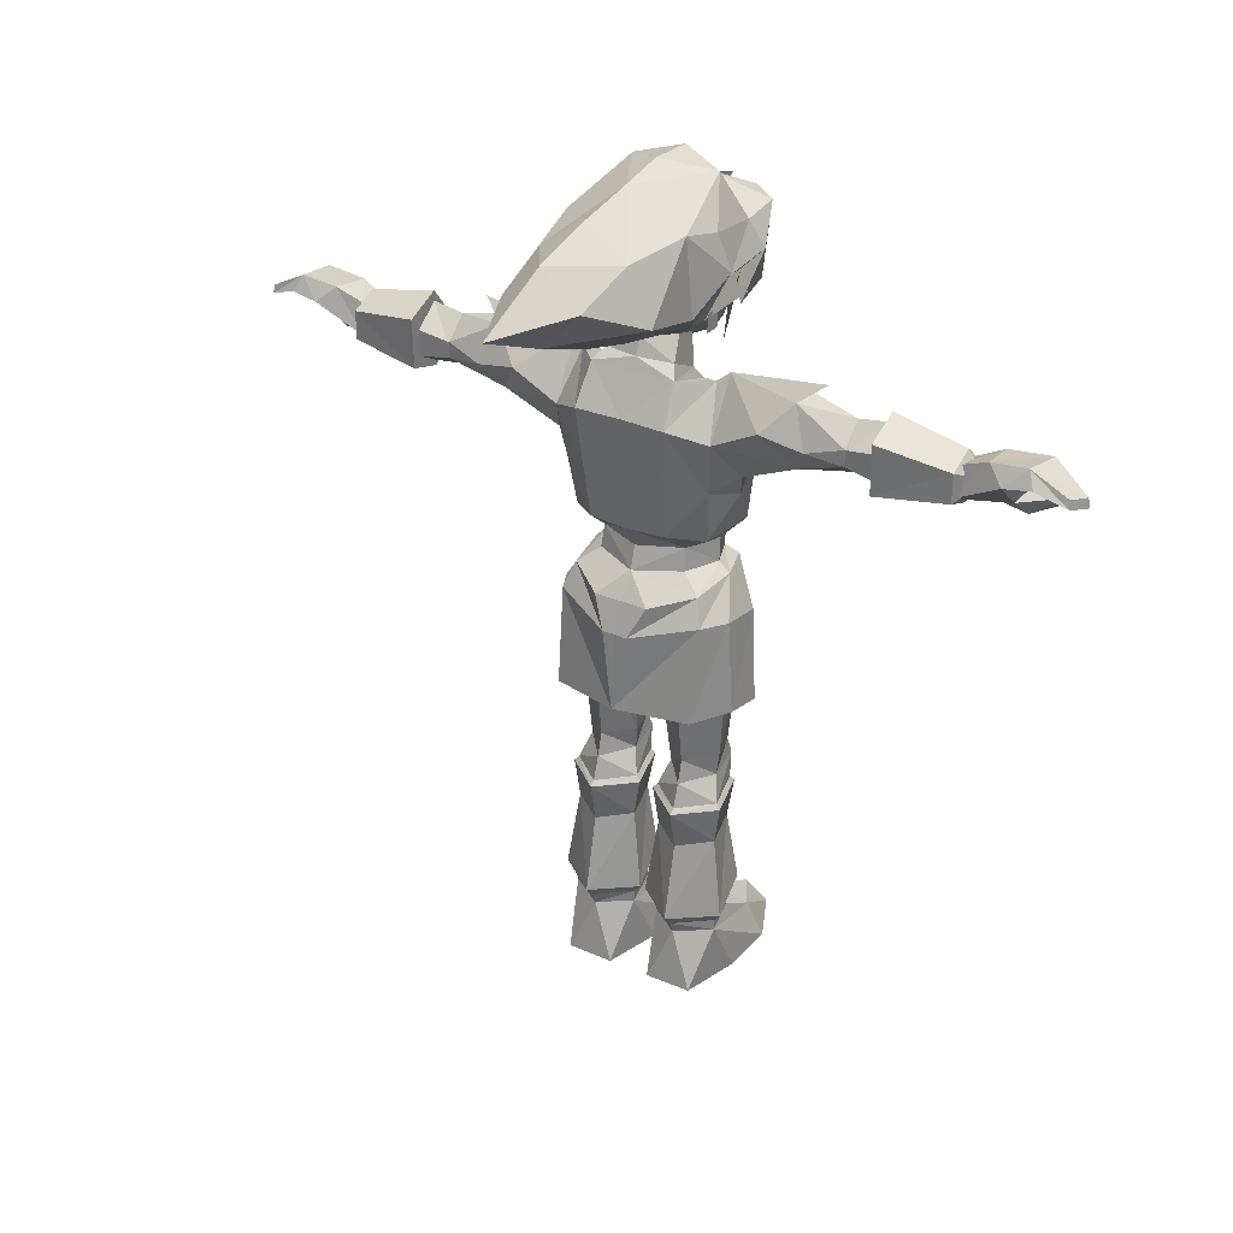
<metadata>
{"format":"obj","ext":"obj","renderer":"f3d","projection":"perspective","resolution":1024,"background":"white","views":[{"elev":30.9,"azim":-58.1,"up":"+Y"}]}
</metadata>
<code>
v -1.885 20.48 0.7084
v 2.103 19.86 1.438
v 1.47 13.66 1.938
v -1.174 14.18 1.131
v 2.019 19.78 4.188
v 1.47 13.66 3.771
v -1.303 20.54 5.188
v -1.028 14.19 4.625
v -3.264 20.46 2.771
v -2.546 14.01 2.855
v -1.048 12.72 1.272
v -1.048 12.72 4.438
v -2 35.52 9.792
v -1.501 36 12.98
v -2.937 36.93 13
v -3.363 37.3 10.68
v 0.5122 37.33 10.07
v 0.1718 37.63 11.89
v -0.7409 39.74 9.709
v -1.501 39.26 12.98
v -2.935 37.97 13
v -2.957 36.92 13.15
v -2.504 39.74 9.72
v -1.5 35.74 15
v -3.166 36.65 15
v -2.961 37.98 13.14
v -3.166 38.32 15
v -1.5 39.57 15
v -0.0833 37.65 15
v -1.804 11.17 4.959
v -2.916 12.51 2.855
v -3.438 11.01 2.855
v -1.804 11.17 0.7597
v 1.928 12.48 1.88
v 1.929 12.47 3.824
v 1.306 11.1 4.099
v 1.305 11.1 1.611
v -1.028 14.19 -4.625
v -1.303 20.54 -5.188
v 2.019 19.78 -4.188
v 1.443 13.67 -3.798
v 1.478 13.66 -1.966
v 2.103 19.86 -1.438
v -1.885 20.48 -0.7084
v -1.147 14.17 -1.104
v -2.546 14.01 -2.855
v -3.264 20.46 -2.771
v -1.048 12.72 -1.272
v -1.048 12.72 -4.438
v -2.916 12.51 -2.855
v -1.804 11.17 -4.959
v -3.438 11.01 -2.855
v -1.804 11.17 -0.7597
v 1.928 12.48 -1.88
v 1.929 12.47 -3.824
v 1.305 11.1 -1.611
v 1.306 11.1 -4.099
v -3.166 36.65 -15
v -1.5 35.74 -15
v -1.501 36 -12.98
v -2.957 36.92 -13.15
v 0.1718 37.63 -11.89
v -1.501 39.26 -12.98
v -0.7409 39.74 -9.709
v 0.5122 37.33 -10.07
v -2 35.52 -9.792
v -0.0833 37.65 -15
v -1.5 39.57 -15
v -3.166 38.32 -15
v -2.961 37.98 -13.14
v -2.937 36.93 -13
v -2.935 37.97 -13
v -2.504 39.74 -9.72
v -3.363 37.3 -10.68
v 0.3127 2.651 4.625
v 1.529 2.648 2.855
v 2.248 3.105 2.854
v 1.579 3.608 4.688
v -2.248 3.181 5.604
v -1.94 2.437 5.028
v 0.4439 1.998 4.522
v -1.935 1.699 5.03
v 1.466 2.187 2.851
v 0.4437 1.954 1.26
v 0.3122 2.624 1.24
v -1.936 1.635 0.8332
v -1.941 2.411 0.8
v -2.248 3.181 0.1886
v 1.579 3.608 1.188
v 1.319 8.221 1.819
v -1.847 8.343 0.8717
v 1.319 8.211 3.947
v -1.847 8.351 4.865
v -4.335 3.174 2.855
v -3.263 8.093 2.864
v -3.62 2.372 2.848
v -3.311 1.57 2.841
v 1.529 2.648 -2.855
v 2.248 3.105 -2.854
v 1.579 3.608 -1.188
v 0.3122 2.624 -1.24
v 0.4437 1.954 -1.26
v 1.466 2.187 -2.851
v 0.4439 1.998 -4.522
v 0.3127 2.651 -4.625
v 1.579 3.608 -4.688
v -3.62 2.372 -2.848
v -1.94 2.437 -5.028
v -1.935 1.699 -5.03
v -3.311 1.57 -2.841
v -1.941 2.411 -0.8
v -1.936 1.635 -0.8332
v -4.335 3.174 -2.855
v -2.248 3.181 -5.604
v -2.248 3.181 -0.1886
v -1.847 8.343 -0.8717
v -3.263 8.093 -2.864
v -1.847 8.351 -4.865
v 1.319 8.211 -3.947
v 1.319 8.221 -1.819
v -1.913 10.83 0.4816
v 1.635 10.75 1.462
v 1.337 8.542 1.786
v 1.635 10.74 4.253
v -1.913 10.83 5.239
v -3.783 10.71 2.855
v 1.635 10.75 -1.462
v -1.913 10.83 -0.4816
v 1.337 8.542 -1.786
v 1.635 10.74 -4.253
v -1.913 10.83 -5.239
v -3.783 10.71 -2.855
v 6.94 -2.102 -3.971
v 6.939 -2.129 -1.795
v 3.589 -2.152 -0.2259
v 3.591 -2.083 -5.539
v 3.148 0.3259 -1.114
v 6.115 -0.3316 -2.846
v 3.149 0.3681 -4.595
v -3.935 -2.125 -1.368
v -3.934 -2.085 -4.389
v -0.0667 -2.075 -5.43
v -0.0677 -2.141 -0.3344
v -0.0667 -2.075 5.43
v -3.934 -2.085 4.389
v -3.935 -2.125 1.368
v -0.0677 -2.141 0.3344
v 3.591 -2.083 5.539
v 3.589 -2.152 0.2259
v 3.149 0.3681 4.595
v 3.148 0.3259 1.114
v 6.939 -2.129 1.795
v 6.94 -2.102 3.971
v 6.115 -0.3316 2.846
v -3.815 27 0
v -3.192 26.09 -4.149
v -4.954 25.47 -1.738
v -2.493 27.12 -2.846
v -0.1559 27.01 -3.817
v -0.1473 26.4 -4.543
v 2.32 26.67 -2.786
v -4.905 25.47 0
v -5.609 23.54 -0.814
v -5.584 23.54 0
v -5.609 23.54 0.814
v -4.954 25.47 1.738
v -5.944 18.6 0
v -3.855 24.47 4.688
v -4.625 18.33 4.556
v -3.855 24.47 -4.688
v -1.986 24.22 -5.591
v -4.625 18.33 -4.556
v -2.043 18.25 -5.957
v 0.8322 23.83 -5.627
v 0.5711 17.82 -6.052
v 2.827 26.04 -3.498
v 2.833 26.32 -1.868
v 3.545 25.27 -1.501
v 2.47 17.23 -4.874
v 2.648 24.07 -4.186
v 3.497 23.9 -2.125
v 3.721 16.57 -2.283
v 3.791 21.52 -0.6879
v 3.955 16.94 0
v 3.859 21.55 0
v 3.721 16.57 2.283
v 3.791 21.52 0.6879
v 3.497 23.9 2.125
v 2.648 24.07 4.186
v 2.47 17.23 4.874
v 3.545 25.27 1.501
v 2.827 26.04 3.498
v -2.043 18.25 5.957
v 0.5711 17.82 6.052
v 0.8322 23.83 5.627
v -1.986 24.22 5.591
v -0.1473 26.4 4.543
v 2.32 26.67 2.786
v 2.833 26.32 1.868
v -3.192 26.09 4.149
v -2.493 27.12 2.846
v -0.1559 27.01 3.817
v 2.825 26.32 0
v 3.54 25.69 0
v -2.238 28.54 -2.759
v -3.367 28.47 0
v -2.238 28.54 2.759
v 0.011 28.52 -3.785
v 0.011 28.52 3.785
v 2.473 28.22 -2.759
v 3.041 28.22 -1.322
v 2.473 28.22 2.759
v 3.041 28.22 1.322
v 3.031 28.22 0
v 3.352 31.78 2.809
v 1.16 32.08 5.174
v 0.95 29.71 4.974
v 3.766 29.82 2.932
v -0.8852 32.25 5.53
v -1.851 33.88 6.089
v 1.37 34.46 5.373
v 0.6728 38.03 4.621
v 0.2978 38.25 2.35
v -3.705 39.73 2.706
v -1.88 39.48 4.377
v 3.622 35.43 0
v 2.147 36.73 2.582
v 3.434 33.99 3.002
v 4.507 33.66 0
v -3.167 32.98 4.722
v -3.724 36.37 5.062
v -5.126 37.27 2.909
v -4.648 33.66 2.698
v -4.169 30.06 2.486
v -2.611 29.6 4.383
v -4.44 30.06 0
v -4.169 30.06 -2.486
v -4.726 33.66 0
v -4.648 33.66 -2.698
v -5.013 37.27 0
v -3.706 39.73 0
v 4.482 31.41 0
v 3.352 31.78 -2.809
v 3.434 33.99 -3.002
v 4.458 29.82 0
v 3.766 29.82 -2.932
v 0.95 29.71 -4.974
v 1.16 32.08 -5.174
v 1.37 34.46 -5.373
v -0.8852 32.25 -5.53
v -2.611 29.6 -4.383
v -1.851 33.88 -6.089
v -3.167 32.98 -4.722
v -3.724 36.37 -5.062
v -5.126 37.27 -2.909
v -3.705 39.73 -2.706
v -1.88 39.48 -4.377
v 0.6728 38.03 -4.621
v 2.147 36.73 -2.582
v 0.2978 38.25 -2.35
v -0.4673 39.19 -2.089
v 0.5535 38.75 0
v 1.105 37.85 0
v -0.4673 39.19 2.089
v -2.879 40.37 2.233
v -3.337 40.47 0
v -2.879 40.37 -2.233
v -3.768 37.92 8.023
v -1.61 40.08 5.115
v 0.5197 38.6 7.193
v -1.581 40.82 11.17
v 0.5197 38.6 -7.193
v -1.61 40.08 -5.115
v -3.768 37.92 -8.023
v -1.581 40.82 -11.17
v -2.362 38.57 -19.35
v -0.3738 38.16 -19.29
v -0.1373 39.04 -21.12
v -2.703 39.44 -21.3
v -0.0135 39.29 -23.85
v -2.838 39.73 -23.62
v -0.1373 39.04 21.12
v -0.3738 38.16 19.29
v -2.362 38.57 19.35
v -2.703 39.44 21.3
v -0.0135 39.29 23.85
v -2.838 39.73 23.62
v -0.7313 36.27 19.31
v -2.826 36.76 19.36
v 0.2071 35.78 20.46
v -0.8874 36.4 22.13
v -3.441 38.49 22.36
v 0.4616 37.14 22.7
v 1.122 36.13 22.41
v -0.16 35.55 22.65
v 0.3575 37.85 24.25
v -3.323 38.74 24.09
v -2.826 36.76 -19.36
v -3.441 38.49 -22.36
v -0.8874 36.4 -22.13
v -3.323 38.74 -24.09
v 0.3575 37.85 -24.25
v -0.7313 36.27 -19.31
v 0.2071 35.78 -20.46
v -0.16 35.55 -22.65
v 1.122 36.13 -22.41
v 0.4616 37.14 -22.7
v -2.885 37.98 26.02
v -2.75 38.52 25.95
v -1.085 37.41 26.45
v -1.134 38.04 26.34
v 0.6476 37.16 -24.6
v -0.0242 37.02 -24.71
v 0.4209 36.53 -24.74
v 0.6476 37.16 24.6
v 0.4209 36.53 24.74
v -0.0242 37.02 24.71
v -1.085 37.41 -26.45
v -1.134 38.04 -26.34
v -2.885 37.98 -26.02
v -2.75 38.52 -25.95
v -3.833 39.24 -15
v -3.749 36.07 -15
v -1.5 35.4 -15
v -1.5 40.24 -15
v 0.3333 37.9 -15
v -3.249 38.49 -19.55
v -3.249 36.65 -19.55
v -1.5 35.99 -19.55
v -1.5 39.24 -19.55
v 0 37.9 -19.55
v -1.478 37.67 -20.7
v -3.749 36.07 15
v -3.833 39.24 15
v -1.5 40.24 15
v -1.5 35.4 15
v 0.3333 37.9 15
v -3.249 36.65 19.55
v -3.249 38.49 19.55
v -1.5 35.99 19.55
v 0 37.9 19.55
v -1.5 39.24 19.55
v -1.478 37.67 20.7
v 1.571 43.42 -3.128
v 2.237 44.52 -3.495
v 3.779 44.82 -1.895
v 4.087 43.79 0
v 4.062 45.48 -2.154
v 4.487 44.6 0
v 4.412 41.95 -0.7207
v 3.679 42.88 -1.879
v 4.062 45.48 2.154
v 3.679 42.88 1.879
v 4.412 41.95 0.7207
v 3.779 44.82 1.895
v 1.571 43.42 3.128
v 2.237 44.52 3.495
v 4.095 47.77 -0.0346
v 7.403 47.73 -0.0843
v 4.483 48.81 0
v 6.515 47.73 1.957
v 4.462 46.35 0
v 5.203 47.1 -3.695
v 6.128 44.67 -1.837
v 3.212 43.11 -3.412
v 2.279 45.32 -4.92
v 1.987 47.63 -3.995
v 5.203 47.63 3.695
v 3.904 43.4 3.864
v 5.587 44.01 2.815
v 4.17 47.14 1.493
v 0.988 42.95 4.146
v 2.279 45.97 4.92
v 1.987 47.63 3.995
v 0.3042 44.84 3.803
v 0.3042 44.84 -3.803
v 0.8041 44.25 -3.903
v 0.2959 42.66 -4.47
v 4.17 47.14 -1.357
v 0.8041 44.25 3.903
v 1.237 40.32 -2.978
v 1.237 40.32 2.978
v -1.154 42.54 -3.103
v -1.965 41.78 -1.988
v -2.862 42.86 -3.295
v -2.875 41.5 0
v -1.154 42.54 3.103
v -2.862 42.86 3.295
v -1.965 41.78 1.988
v -1.687 43.22 -3.595
v -0.5206 42.05 -3.595
v -1.687 42.05 -3.595
v -0.5206 43.22 -3.595
v -1.687 43.22 3.595
v -1.687 42.05 3.595
v -0.5206 42.05 3.595
v -0.5206 43.22 3.595
v 4.095 40.96 0
v 3.237 39.41 0
v 3.52 40.88 -1.604
v 3.52 40.88 1.604
v 4.362 41.78 0
v -1.629 45.13 -6.07
v 1.737 41.68 -2.679
v 1.737 41.68 2.679
v -1.629 45.13 6.07
v 6.32 42.05 0
v 0.741 39.91 0
v -0.3838 41.3 1.884
v -0.3838 41.3 -1.884
v -4.403 41.64 0
v -4.403 44.04 4.212
v -1.604 45.97 4.995
v -8.687 45.12 4.255
v -4.403 48.82 3.762
v -8.687 45.12 -4.255
v -8.701 42.99 0
v -12.89 44.7 0
v -1.912 48.26 4.262
v 0.7958 50.54 2.762
v -4.403 50.94 0
v -1.304 51.46 0
v -8.687 48.43 2.733
v -12.76 47.12 2.428
v -8.674 50.29 0
v -12.8 49.34 0
v -12.76 47.12 -2.428
v -18.13 47.08 0
v -8.687 48.43 -2.733
v -4.403 48.82 -3.762
v 0.7958 50.54 -2.762
v 1.854 51.22 0
v -1.912 48.26 -4.262
v -1.604 45.97 -4.995
v -4.403 44.04 -4.212
v 1.895 40.65 -1.962
v 1.895 40.65 1.962
v 3.579 41.84 -2.037
v 3.579 41.84 2.037
f 155 156 157
f 155 158 156
f 156 158 159
f 159 160 156
f 161 160 159
f 162 157 163
f 164 162 163
f 165 166 162
f 164 165 162
f 162 155 157
f 162 166 155
f 163 167 164
f 165 164 167
f 168 167 169
f 167 168 165
f 163 157 156
f 170 163 156
f 160 171 170
f 156 160 170
f 170 172 167
f 167 163 170
f 172 170 171
f 171 173 172
f 174 175 173
f 171 174 173
f 176 161 177
f 178 176 177
f 176 160 161
f 160 176 174
f 174 171 160
f 179 180 181
f 182 179 181
f 180 176 178
f 181 180 178
f 174 180 179
f 179 175 174
f 176 180 174
f 183 184 182
f 181 183 182
f 178 183 181
f 185 184 183
f 185 183 178
f 186 184 187
f 188 186 187
f 188 189 190
f 186 188 190
f 191 192 189
f 188 191 189
f 185 187 184
f 185 191 187
f 191 188 187
f 193 194 195
f 196 193 195
f 195 197 196
f 190 195 194
f 195 190 189
f 192 195 189
f 197 195 192
f 192 198 197
f 192 199 198
f 191 199 192
f 200 166 165
f 168 200 165
f 168 196 197
f 200 168 197
f 196 169 193
f 169 196 168
f 155 166 200
f 155 200 201
f 200 202 201
f 202 200 197
f 198 202 197
f 177 203 204
f 178 177 204
f 204 203 199
f 191 204 199
f 204 185 178
f 204 191 185
f 386 388 411
f 388 412 411
f 413 412 388
f 388 375 413
f 414 411 412
f 414 412 415
f 416 411 417
f 417 418 416
f 414 417 411
f 417 414 418
f 419 415 413
f 413 415 412
f 413 374 419
f 375 374 413
f 420 419 374
f 420 374 360
f 421 415 420
f 420 422 421
f 419 420 415
f 414 415 423
f 423 424 414
f 421 423 415
f 423 421 425
f 426 424 423
f 426 423 425
f 427 428 426
f 424 426 428
f 418 414 424
f 418 424 428
f 416 429 430
f 429 416 427
f 418 427 416
f 418 428 427
f 421 430 429
f 429 425 421
f 426 429 427
f 426 425 429
f 431 422 432
f 431 432 360
f 420 432 422
f 420 360 432
f 431 367 433
f 431 360 367
f 421 431 430
f 431 421 422
f 433 430 431
f 434 385 435
f 434 435 430
f 385 434 376
f 376 434 367
f 433 434 430
f 434 433 367
f 386 411 385
f 385 411 435
f 416 435 411
f 416 430 435
f 268 13 16
f 231 13 268
f 23 268 16
f 269 231 268
f 268 23 269
f 225 269 222
f 231 269 225
f 270 19 17
f 17 221 270
f 269 19 270
f 222 269 270
f 221 222 270
f 23 19 271
f 19 269 271
f 269 23 271
f 13 231 220
f 221 13 220
f 221 17 13
f 249 252 66
f 249 66 65
f 66 252 254
f 249 272 258
f 258 272 273
f 257 258 273
f 254 257 273
f 274 74 66
f 254 274 66
f 73 74 274
f 273 274 254
f 274 273 73
f 272 65 64
f 273 272 64
f 65 272 249
f 73 275 64
f 64 275 273
f 273 275 73
f 215 216 217
f 218 215 217
f 217 216 219
f 220 219 221
f 221 219 216
f 222 223 224
f 225 222 224
f 226 227 228
f 229 226 228
f 227 222 221
f 228 227 221
f 215 228 221
f 216 215 221
f 222 227 223
f 223 227 226
f 230 231 232
f 233 230 232
f 230 233 234
f 235 230 234
f 231 230 220
f 220 230 219
f 219 230 235
f 236 237 205
f 206 236 205
f 207 234 236
f 206 207 236
f 236 238 239
f 237 236 239
f 233 238 236
f 234 233 236
f 233 232 240
f 238 233 240
f 225 224 232
f 231 225 232
f 224 241 240
f 232 224 240
f 217 219 235
f 209 217 235
f 207 209 235
f 234 207 235
f 218 217 212
f 209 212 217
f 218 212 213
f 228 215 242
f 229 228 242
f 242 243 244
f 229 242 244
f 215 218 245
f 242 215 245
f 242 245 246
f 243 242 246
f 247 248 243
f 246 247 243
f 248 249 244
f 243 248 244
f 247 250 248
f 247 251 250
f 249 250 252
f 249 248 250
f 205 251 208
f 237 251 205
f 208 251 247
f 246 210 247
f 208 247 210
f 246 211 210
f 237 239 253
f 251 237 253
f 253 250 251
f 254 252 253
f 253 252 250
f 239 255 254
f 253 239 254
f 238 240 255
f 239 238 255
f 255 256 257
f 254 255 257
f 240 241 256
f 255 240 256
f 244 249 258
f 259 244 258
f 244 259 226
f 229 244 226
f 256 260 258
f 257 256 258
f 259 260 226
f 258 260 259
f 245 218 213
f 245 213 214
f 245 211 246
f 245 214 211
f 261 262 263
f 263 260 261
f 263 226 260
f 263 223 226
f 264 263 262
f 263 264 223
f 224 265 266
f 265 224 264
f 264 224 223
f 256 266 267
f 267 261 256
f 261 260 256
f 266 256 241
f 266 241 224
f 344 345 346
f 347 348 349
f 347 350 351
f 347 351 346
f 351 344 346
f 346 345 348
f 346 348 347
f 347 349 352
f 347 353 354
f 347 355 353
f 353 355 356
f 355 347 352
f 356 355 357
f 355 352 357
f 358 359 360
f 358 360 361
f 362 359 358
f 362 358 361
f 360 359 363
f 363 359 364
f 363 364 365
f 365 366 363
f 360 363 367
f 367 363 366
f 368 369 370
f 370 369 371
f 372 369 373
f 369 368 373
f 371 369 372
f 360 368 361
f 360 374 368
f 374 373 368
f 373 374 375
f 366 345 376
f 368 370 361
f 366 376 367
f 376 345 377
f 378 366 365
f 379 366 378
f 379 378 365
f 362 379 359
f 364 359 379
f 364 379 365
f 362 361 371
f 370 371 361
f 371 372 373
f 373 375 357
f 375 380 357
f 344 377 381
f 344 381 345
f 345 381 377
f 356 357 382
f 357 380 382
f 356 382 380
f 383 384 385
f 385 376 383
f 385 384 386
f 387 388 389
f 388 387 375
f 388 386 389
f 390 391 392
f 391 390 393
f 394 395 396
f 396 397 394
f 398 399 400
f 398 401 399
f 400 350 398
f 402 398 350
f 401 398 354
f 402 354 398
f 383 403 377
f 383 377 344
f 344 404 383
f 387 356 380
f 356 387 405
f 387 380 406
f 407 402 350
f 407 354 402
f 407 350 347
f 407 347 354
f 386 267 266
f 267 386 384
f 386 266 265
f 265 389 386
f 264 408 409
f 264 409 389
f 389 265 264
f 261 410 408
f 261 384 410
f 384 261 267
f 408 262 261
f 408 264 262
f 133 134 135
f 136 133 135
f 137 135 134
f 135 137 112
f 137 134 138
f 138 103 137
f 112 137 102
f 102 137 103
f 134 133 138
f 133 136 139
f 139 138 133
f 139 104 103
f 103 138 139
f 140 141 142
f 143 140 142
f 143 142 136
f 135 143 136
f 140 143 112
f 110 141 140
f 112 110 140
f 141 110 109
f 109 142 141
f 112 143 135
f 139 109 104
f 109 139 136
f 136 142 109
f 144 145 146
f 147 144 146
f 148 144 147
f 149 148 147
f 146 86 147
f 86 146 97
f 97 146 145
f 145 82 97
f 82 145 144
f 82 148 150
f 148 82 144
f 150 81 82
f 149 86 151
f 86 149 147
f 151 152 149
f 86 84 151
f 84 83 151
f 149 152 153
f 148 149 153
f 151 154 152
f 154 151 83
f 150 83 81
f 83 150 154
f 150 153 154
f 152 154 153
f 153 150 148
f 1 2 3
f 4 1 3
f 2 5 6
f 3 2 6
f 5 7 8
f 6 5 8
f 9 1 4
f 10 9 4
f 7 9 10
f 8 7 10
f 11 4 3
f 10 4 11
f 6 8 12
f 13 14 15
f 16 13 15
f 17 18 14
f 13 17 14
f 19 20 18
f 17 19 18
f 21 16 15
f 14 22 15
f 23 20 19
f 20 23 21
f 16 21 23
f 14 24 25
f 22 14 25
f 26 27 28
f 20 26 28
f 22 25 27
f 26 22 27
f 26 21 15
f 22 26 15
f 14 29 24
f 20 29 18
f 29 14 18
f 29 20 28
f 26 20 21
f 30 12 31
f 32 30 31
f 33 32 31
f 11 33 31
f 34 3 6
f 35 34 6
f 35 36 37
f 34 35 37
f 11 31 10
f 12 10 31
f 12 8 10
f 34 11 3
f 12 35 6
f 30 35 12
f 34 33 11
f 35 30 36
f 33 34 37
f 38 39 40
f 41 38 40
f 42 43 44
f 45 42 44
f 41 40 43
f 42 41 43
f 46 47 39
f 38 46 39
f 45 44 47
f 46 45 47
f 48 42 45
f 41 49 38
f 50 49 51
f 52 50 51
f 50 52 53
f 48 50 53
f 41 42 54
f 55 41 54
f 56 57 55
f 54 56 55
f 48 46 50
f 49 50 46
f 49 46 38
f 46 48 45
f 54 42 48
f 49 41 55
f 51 49 55
f 54 48 53
f 55 57 51
f 53 56 54
f 58 59 60
f 61 58 60
f 62 63 64
f 65 62 64
f 60 62 65
f 66 60 65
f 60 59 67
f 63 62 67
f 67 62 60
f 67 68 63
f 68 69 70
f 63 68 70
f 69 58 61
f 70 69 61
f 71 72 70
f 61 71 70
f 70 72 63
f 73 64 63
f 63 72 73
f 71 60 66
f 74 71 66
f 72 71 74
f 74 73 72
f 60 71 61
f 75 76 77
f 78 75 77
f 78 79 80
f 75 78 80
f 81 75 80
f 82 81 80
f 81 83 76
f 75 81 76
f 84 85 76
f 83 84 76
f 84 86 87
f 85 84 87
f 85 87 88
f 89 85 88
f 89 77 76
f 85 89 76
f 90 89 88
f 91 90 88
f 79 78 92
f 93 79 92
f 91 88 94
f 95 91 94
f 94 79 93
f 95 94 93
f 90 77 89
f 90 92 77
f 77 92 78
f 79 94 96
f 80 79 96
f 82 80 96
f 97 82 96
f 94 88 87
f 96 94 87
f 97 96 87
f 86 97 87
f 98 99 100
f 101 98 100
f 98 101 102
f 103 98 102
f 98 103 104
f 105 98 104
f 99 98 105
f 106 99 105
f 107 108 109
f 110 107 109
f 108 105 104
f 109 108 104
f 111 112 102
f 101 111 102
f 111 107 110
f 112 111 110
f 107 113 114
f 108 107 114
f 111 115 113
f 107 111 113
f 113 115 116
f 117 113 116
f 118 114 113
f 117 118 113
f 108 114 106
f 105 108 106
f 119 106 114
f 118 119 114
f 99 106 119
f 120 99 119
f 120 100 99
f 115 100 120
f 116 115 120
f 115 111 101
f 100 115 101
f 121 122 123
f 91 121 123
f 90 91 123
f 90 123 122
f 92 90 122
f 124 92 122
f 124 125 93
f 92 124 93
f 36 30 125
f 124 36 125
f 33 37 122
f 121 33 122
f 36 124 122
f 37 36 122
f 93 125 126
f 95 93 126
f 126 121 91
f 95 126 91
f 30 32 126
f 125 30 126
f 32 33 121
f 126 32 121
f 127 128 116
f 129 127 116
f 120 129 116
f 129 120 119
f 127 129 119
f 130 127 119
f 118 131 130
f 119 118 130
f 131 51 57
f 130 131 57
f 127 56 53
f 128 127 53
f 127 130 57
f 56 127 57
f 132 131 118
f 117 132 118
f 116 128 132
f 117 116 132
f 132 52 51
f 131 132 51
f 128 53 52
f 132 128 52
f 205 158 155
f 206 205 155
f 155 201 207
f 206 155 207
f 205 208 159
f 158 205 159
f 202 209 207
f 201 202 207
f 210 161 159
f 208 210 159
f 210 211 177
f 161 210 177
f 202 198 212
f 209 202 212
f 199 213 212
f 198 199 212
f 214 203 177
f 211 214 177
f 199 203 214
f 213 199 214
f 276 277 278
f 279 276 278
f 279 278 280
f 281 279 280
f 282 283 284
f 285 282 284
f 286 282 285
f 287 286 285
f 288 289 284
f 283 288 284
f 283 290 288
f 291 289 290
f 290 289 288
f 289 285 284
f 289 292 285
f 292 289 291
f 290 283 282
f 282 293 290
f 293 294 290
f 290 295 291
f 295 290 294
f 293 286 296
f 286 293 282
f 293 296 292
f 293 292 291
f 292 287 285
f 297 287 292
f 292 296 297
f 298 276 279
f 298 279 299
f 299 300 298
f 299 279 281
f 301 299 281
f 299 301 302
f 276 298 303
f 277 276 303
f 300 304 298
f 304 303 298
f 304 300 305
f 305 306 304
f 277 303 304
f 304 278 277
f 278 304 307
f 307 304 306
f 307 302 280
f 280 278 307
f 307 299 302
f 307 300 299
f 308 309 287
f 297 308 287
f 309 308 310
f 311 309 310
f 287 309 311
f 286 287 311
f 308 297 296
f 310 308 296
f 310 296 286
f 311 310 286
f 307 306 312
f 305 300 313
f 313 300 307
f 312 313 307
f 314 312 306
f 306 305 314
f 313 314 305
f 312 314 313
f 293 315 294
f 316 294 315
f 315 293 317
f 315 317 316
f 294 316 295
f 317 295 316
f 295 317 291
f 317 293 291
f 280 302 318
f 319 280 318
f 318 320 321
f 319 318 321
f 319 321 281
f 280 319 281
f 302 301 320
f 318 302 320
f 281 321 320
f 301 281 320
f 322 323 324
f 325 322 324
f 326 325 324
f 327 328 323
f 322 327 323
f 328 329 324
f 323 328 324
f 330 327 322
f 325 330 322
f 329 331 326
f 324 329 326
f 331 330 325
f 326 331 325
f 332 327 330
f 332 329 328
f 328 327 332
f 331 329 332
f 330 331 332
f 333 334 335
f 336 333 335
f 337 336 335
f 333 338 339
f 334 333 339
f 336 340 338
f 333 336 338
f 337 341 340
f 336 337 340
f 335 342 341
f 337 335 341
f 334 339 342
f 335 334 342
f 343 342 339
f 342 343 341
f 341 343 340
f 343 338 340
f 338 343 339
f 408 436 399
f 408 399 437
f 436 400 399
f 437 399 401
f 437 409 408
f 389 409 387
f 387 409 437
f 384 383 410
f 383 436 410
f 436 408 410
f 377 403 376
f 383 376 403
f 400 438 350
f 344 438 404
f 400 436 404
f 404 438 400
f 383 404 436
f 349 348 362
f 350 438 351
f 344 351 438
f 362 348 379
f 401 354 439
f 356 405 439
f 401 405 437
f 405 401 439
f 387 437 405
f 349 362 352
f 354 353 439
f 356 439 353
f 362 371 352
f 387 406 375
f 380 375 406

</code>
